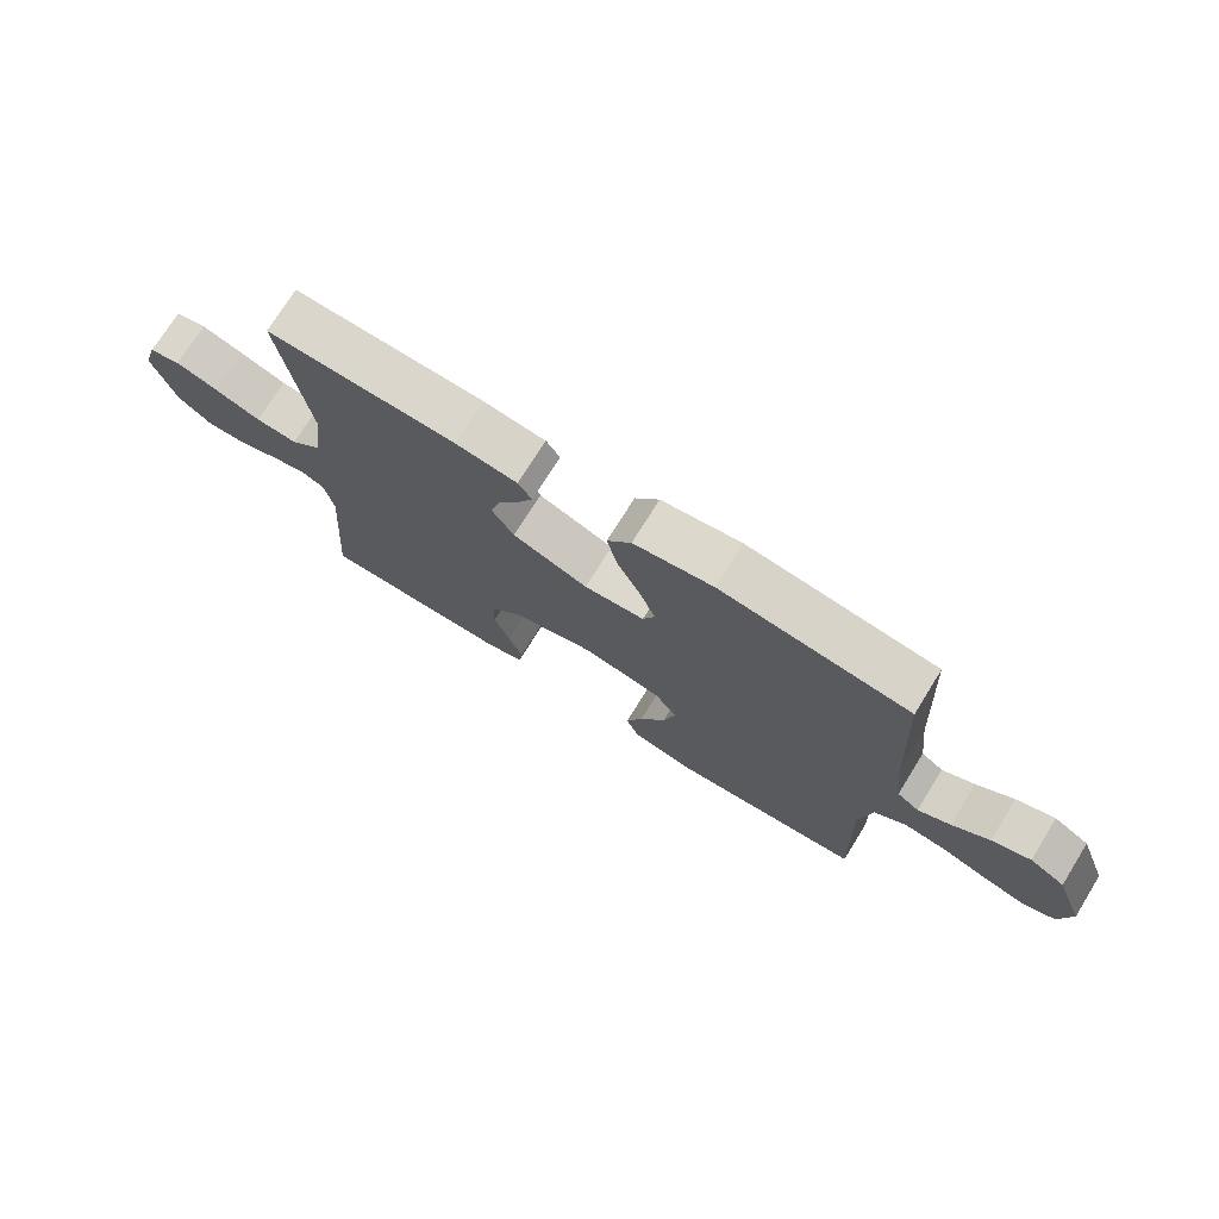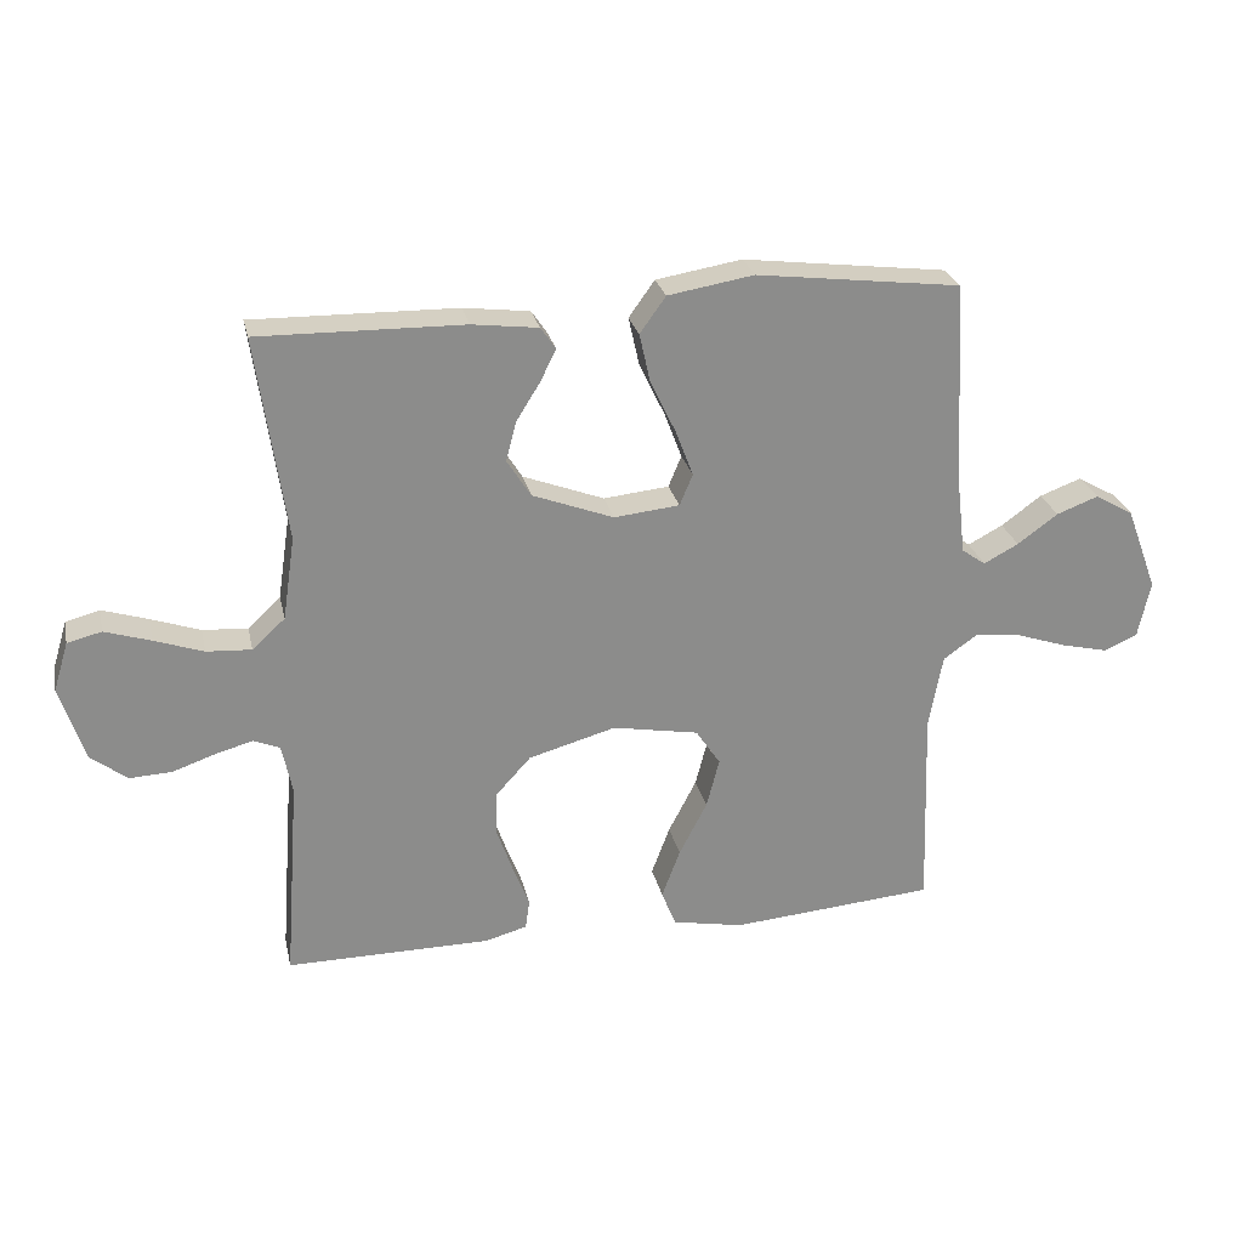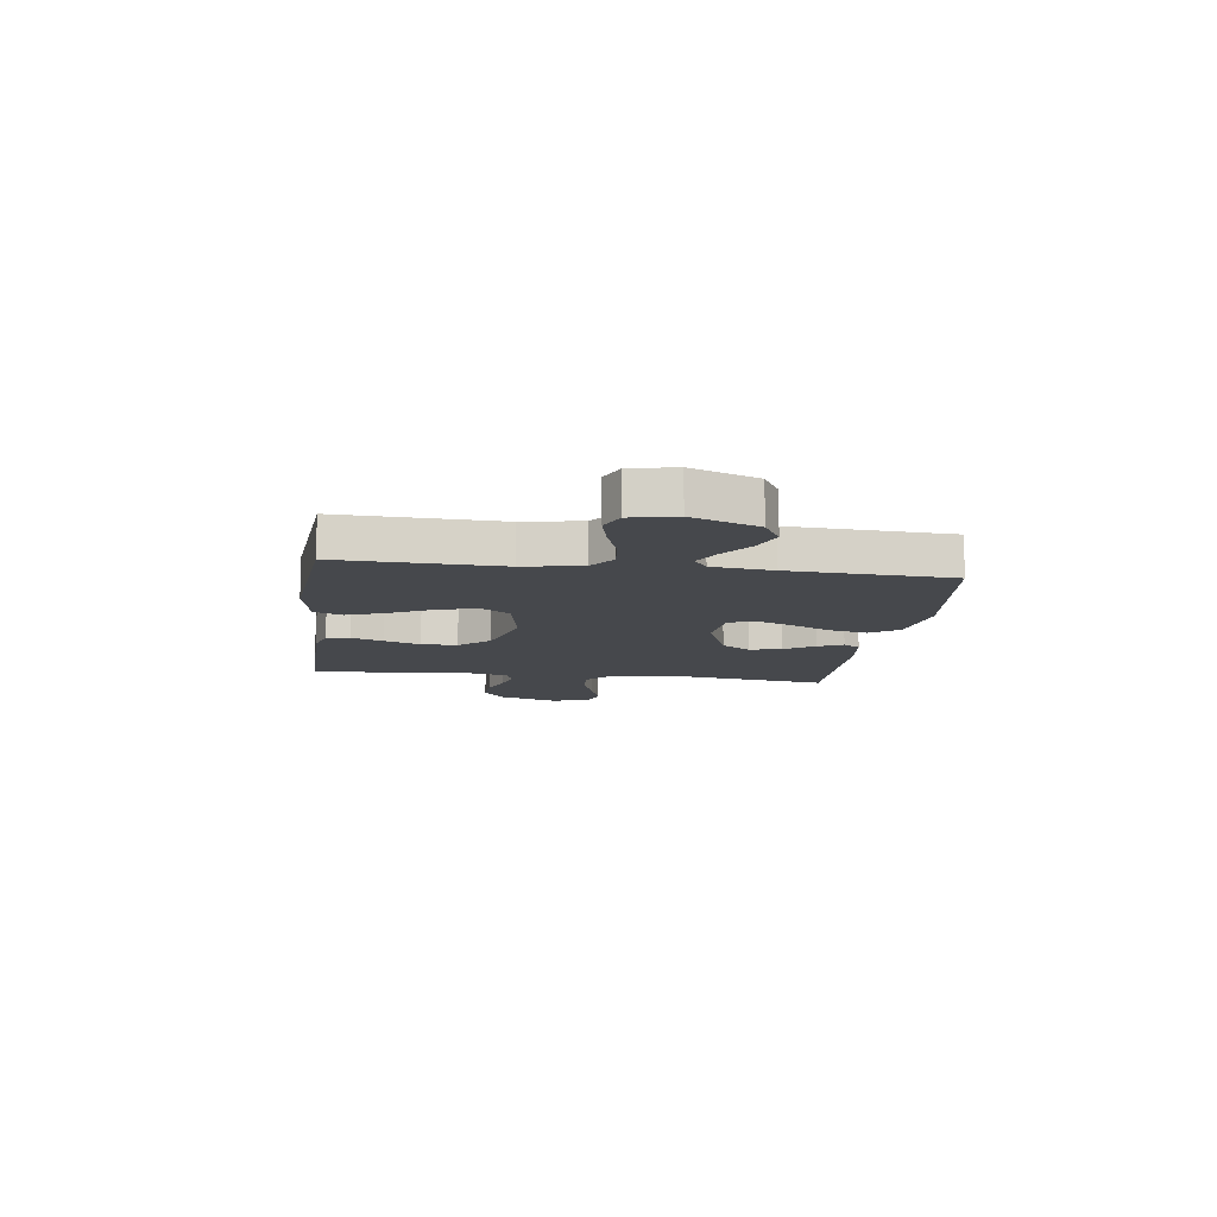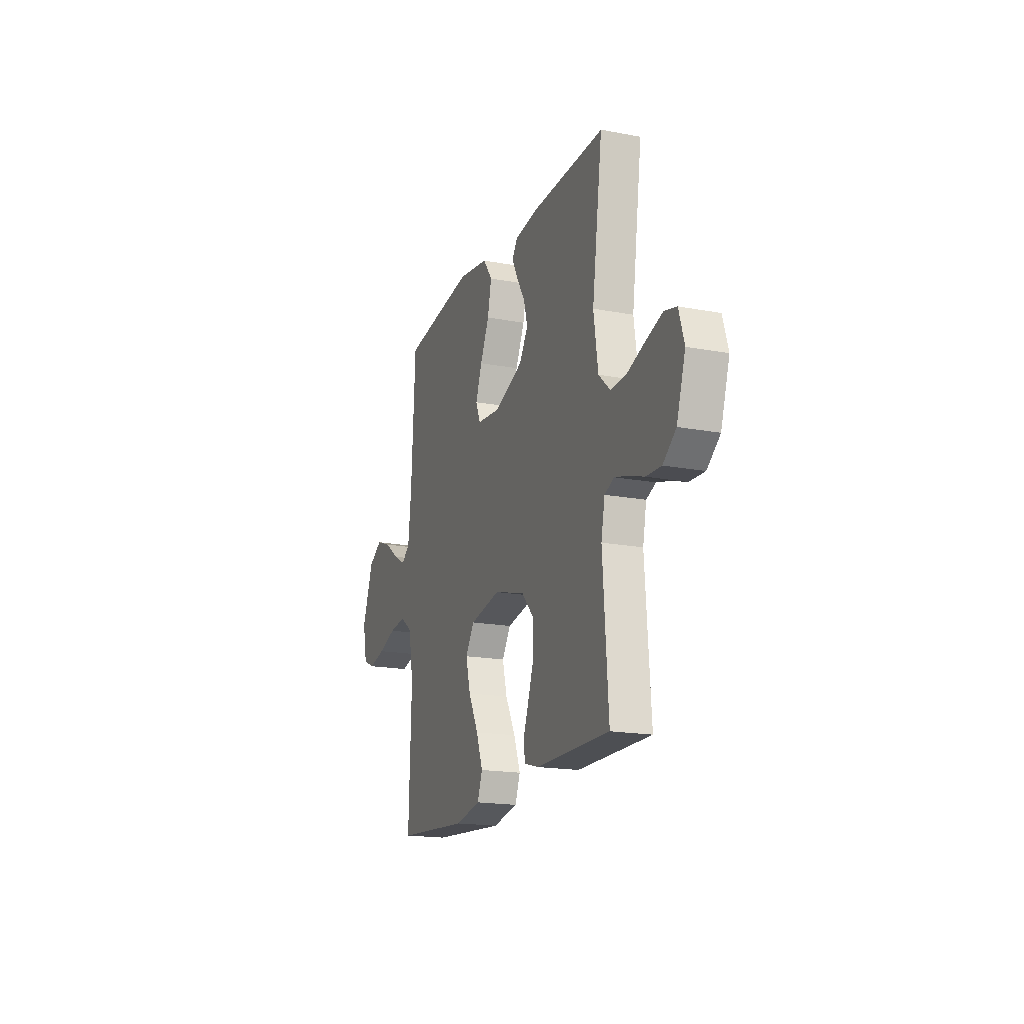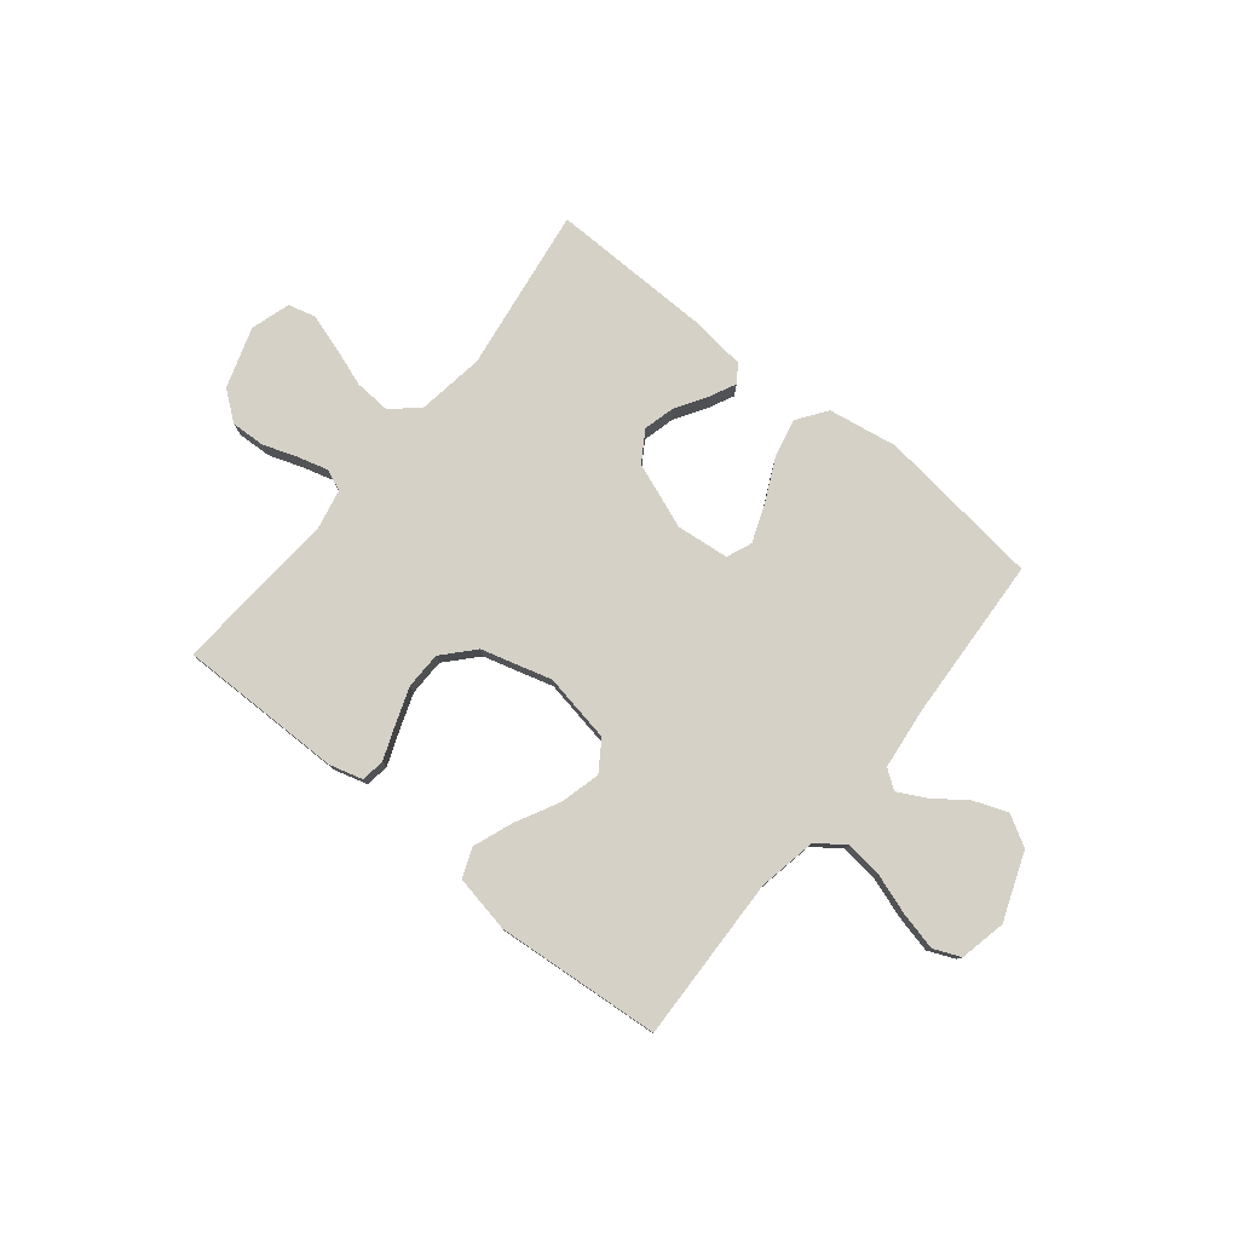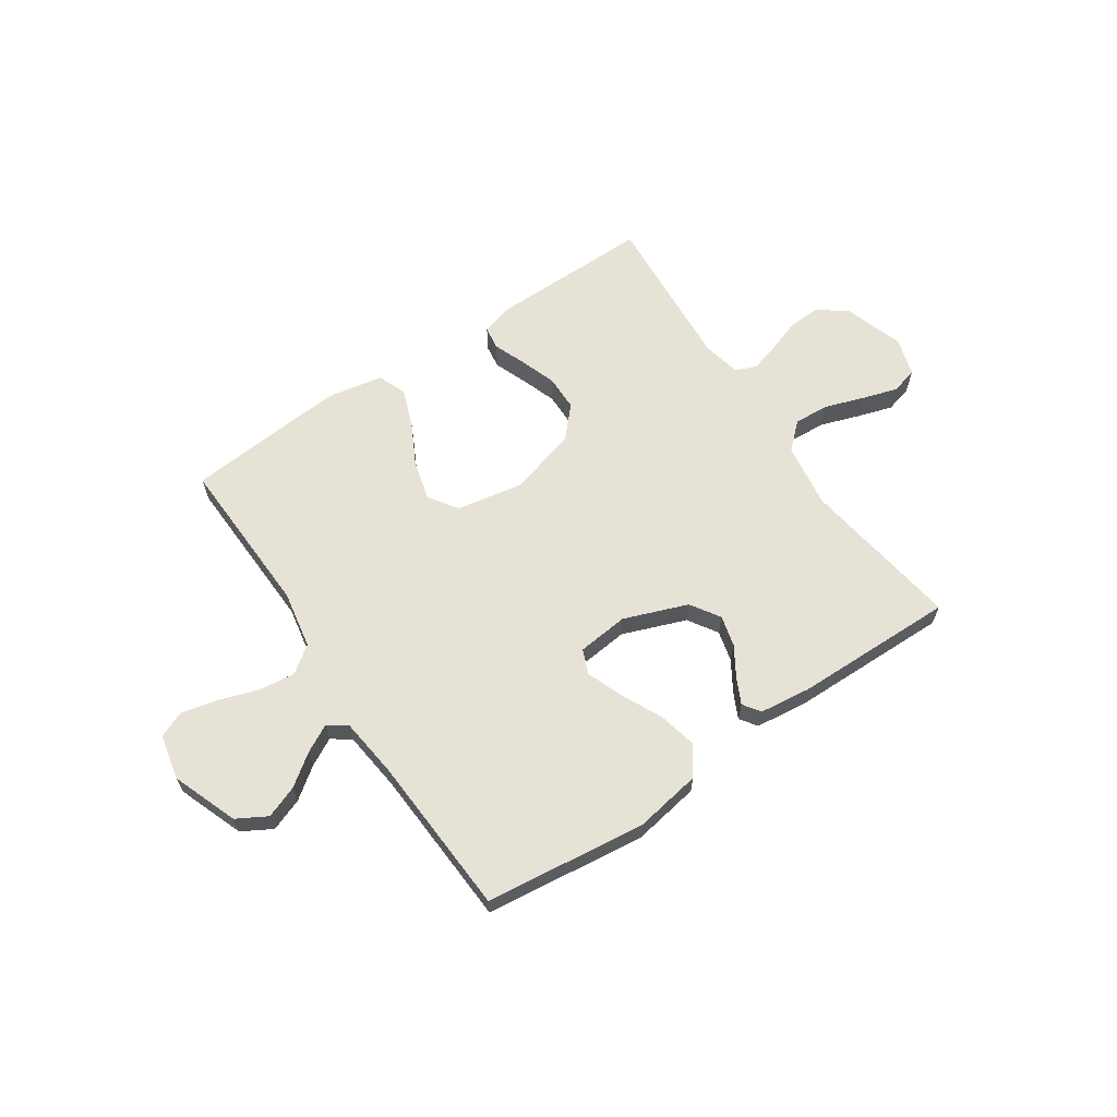
<metadata>
{"format":"obj","ext":"obj","renderer":"f3d","projection":"perspective","resolution":1024,"background":"white","views":[{"elev":73.7,"azim":-148.1,"up":"+Z"},{"elev":26.1,"azim":167.7,"up":"+Z"},{"elev":-11.4,"azim":-97.7,"up":"+Y"},{"elev":-18.1,"azim":69.9,"up":"+Z"},{"elev":78.9,"azim":-141.0,"up":"+Y"},{"elev":63.7,"azim":-34.1,"up":"+Y"}]}
</metadata>
<code>
v 0.5 0.07 -0.5
v 0.2 0.07 -0.498
v 0.139 0.07 -0.481
v 0.133 0.07 -0.438
v 0.156 0.07 -0.378
v 0.18 0.07 -0.31
v 0.179 0.07 -0.243
v 0.128 0.07 -0.187
v 0 0.07 -0.151
v -0.126 0.07 -0.174
v -0.162 0.07 -0.228
v -0.143 0.07 -0.301
v -0.102 0.07 -0.38
v -0.075 0.07 -0.452
v -0.096 0.07 -0.505
v -0.2 0.07 -0.525
v -0.5 0.07 -0.5
v -0.49 0.07 -0.2
v -0.51 0.07 -0.092
v -0.56 0.07 -0.056
v -0.628 0.07 -0.064
v -0.702 0.07 -0.089
v -0.77 0.07 -0.105
v -0.819 0.07 -0.084
v -0.837 0.07 0
v -0.791 0.07 0.123
v -0.735 0.07 0.155
v -0.674 0.07 0.132
v -0.615 0.07 0.089
v -0.564 0.07 0.062
v -0.529 0.07 0.087
v -0.516 0.07 0.2
v -0.5 0.07 0.5
v -0.2 0.07 0.537
v -0.074 0.07 0.516
v -0.036 0.07 0.463
v -0.052 0.07 0.391
v -0.089 0.07 0.314
v -0.115 0.07 0.246
v -0.096 0.07 0.2
v 0 0.07 0.19
v 0.119 0.07 0.235
v 0.154 0.07 0.29
v 0.139 0.07 0.348
v 0.104 0.07 0.404
v 0.081 0.07 0.451
v 0.103 0.07 0.483
v 0.2 0.07 0.495
v 0.5 0.07 0.5
v 0.457 0.07 0.2
v 0.475 0.07 0.079
v 0.523 0.07 0.035
v 0.589 0.07 0.039
v 0.661 0.07 0.064
v 0.728 0.07 0.085
v 0.778 0.07 0.072
v 0.8 0.07 0
v 0.764 0.07 -0.11
v 0.711 0.07 -0.151
v 0.649 0.07 -0.148
v 0.586 0.07 -0.126
v 0.532 0.07 -0.111
v 0.493 0.07 -0.127
v 0.478 0.07 -0.2
v 0.5 0 -0.5
v 0.2 0 -0.498
v 0.139 0 -0.481
v 0.133 0 -0.438
v 0.156 0 -0.378
v 0.18 0 -0.31
v 0.179 0 -0.243
v 0.128 0 -0.187
v 0 0 -0.151
v -0.126 0 -0.174
v -0.162 0 -0.228
v -0.143 0 -0.301
v -0.102 0 -0.38
v -0.075 0 -0.452
v -0.096 0 -0.505
v -0.2 0 -0.525
v -0.5 0 -0.5
v -0.49 0 -0.2
v -0.51 0 -0.092
v -0.56 0 -0.056
v -0.628 0 -0.064
v -0.702 0 -0.089
v -0.77 0 -0.105
v -0.819 0 -0.084
v -0.837 0 0
v -0.791 0 0.123
v -0.735 0 0.155
v -0.674 0 0.132
v -0.615 0 0.089
v -0.564 0 0.062
v -0.529 0 0.087
v -0.516 0 0.2
v -0.5 0 0.5
v -0.2 0 0.537
v -0.074 0 0.516
v -0.036 0 0.463
v -0.052 0 0.391
v -0.089 0 0.314
v -0.115 0 0.246
v -0.096 0 0.2
v 0 0 0.19
v 0.119 0 0.235
v 0.154 0 0.29
v 0.139 0 0.348
v 0.104 0 0.404
v 0.081 0 0.451
v 0.103 0 0.483
v 0.2 0 0.495
v 0.5 0 0.5
v 0.457 0 0.2
v 0.475 0 0.079
v 0.523 0 0.035
v 0.589 0 0.039
v 0.661 0 0.064
v 0.728 0 0.085
v 0.778 0 0.072
v 0.8 0 0
v 0.764 0 -0.11
v 0.711 0 -0.151
v 0.649 0 -0.148
v 0.586 0 -0.126
v 0.532 0 -0.111
v 0.493 0 -0.127
v 0.478 0 -0.2
f 59 60 61
f 58 59 61
f 57 58 61
f 56 57 61
f 55 56 61
f 54 55 61
f 53 54 61
f 52 53 61 62
f 51 52 62 63
f 48 49 50
f 47 48 50
f 46 47 50
f 45 46 50
f 44 45 50
f 51 63 64
f 50 51 64
f 44 50 64
f 43 44 64
f 36 37 38
f 35 36 38
f 34 35 38
f 33 34 38
f 32 33 38
f 31 32 38 39
f 30 31 39 40
f 27 28 29
f 26 27 29
f 25 26 29
f 24 25 29
f 23 24 29
f 22 23 29
f 21 22 29
f 20 21 29 30
f 30 40 41
f 20 30 41
f 19 20 41
f 16 17 18
f 15 16 18
f 14 15 18
f 13 14 18
f 12 13 18
f 11 12 18 19
f 3 4 5
f 2 3 5
f 1 2 5
f 64 1 5
f 64 5 6
f 42 43 64
f 19 41 42
f 11 19 42
f 10 11 42
f 9 10 42
f 8 9 42 64
f 7 8 64
f 6 7 64
f 125 124 123
f 125 123 122
f 125 122 121
f 125 121 120
f 125 120 119
f 125 119 118
f 125 118 117
f 126 125 117 116
f 127 126 116 115
f 114 113 112
f 114 112 111
f 114 111 110
f 114 110 109
f 114 109 108
f 128 127 115
f 128 115 114
f 128 114 108
f 128 108 107
f 102 101 100
f 102 100 99
f 102 99 98
f 102 98 97
f 102 97 96
f 103 102 96 95
f 104 103 95 94
f 93 92 91
f 93 91 90
f 93 90 89
f 93 89 88
f 93 88 87
f 93 87 86
f 93 86 85
f 94 93 85 84
f 105 104 94
f 105 94 84
f 105 84 83
f 82 81 80
f 82 80 79
f 82 79 78
f 82 78 77
f 82 77 76
f 83 82 76 75
f 69 68 67
f 69 67 66
f 69 66 65
f 69 65 128
f 70 69 128
f 128 107 106
f 106 105 83
f 106 83 75
f 106 75 74
f 106 74 73
f 128 106 73 72
f 128 72 71
f 128 71 70
f 1 65 66 2
f 2 66 67 3
f 3 67 68 4
f 4 68 69 5
f 5 69 70 6
f 6 70 71 7
f 7 71 72 8
f 8 72 73 9
f 9 73 74 10
f 10 74 75 11
f 11 75 76 12
f 12 76 77 13
f 13 77 78 14
f 14 78 79 15
f 15 79 80 16
f 16 80 81 17
f 17 81 82 18
f 18 82 83 19
f 19 83 84 20
f 20 84 85 21
f 21 85 86 22
f 22 86 87 23
f 23 87 88 24
f 24 88 89 25
f 25 89 90 26
f 26 90 91 27
f 27 91 92 28
f 28 92 93 29
f 29 93 94 30
f 30 94 95 31
f 31 95 96 32
f 32 96 97 33
f 33 97 98 34
f 34 98 99 35
f 35 99 100 36
f 36 100 101 37
f 37 101 102 38
f 38 102 103 39
f 39 103 104 40
f 40 104 105 41
f 41 105 106 42
f 42 106 107 43
f 43 107 108 44
f 44 108 109 45
f 45 109 110 46
f 46 110 111 47
f 47 111 112 48
f 48 112 113 49
f 49 113 114 50
f 50 114 115 51
f 51 115 116 52
f 52 116 117 53
f 53 117 118 54
f 54 118 119 55
f 55 119 120 56
f 56 120 121 57
f 57 121 122 58
f 58 122 123 59
f 59 123 124 60
f 60 124 125 61
f 61 125 126 62
f 62 126 127 63
f 63 127 128 64
f 64 128 65 1

</code>
